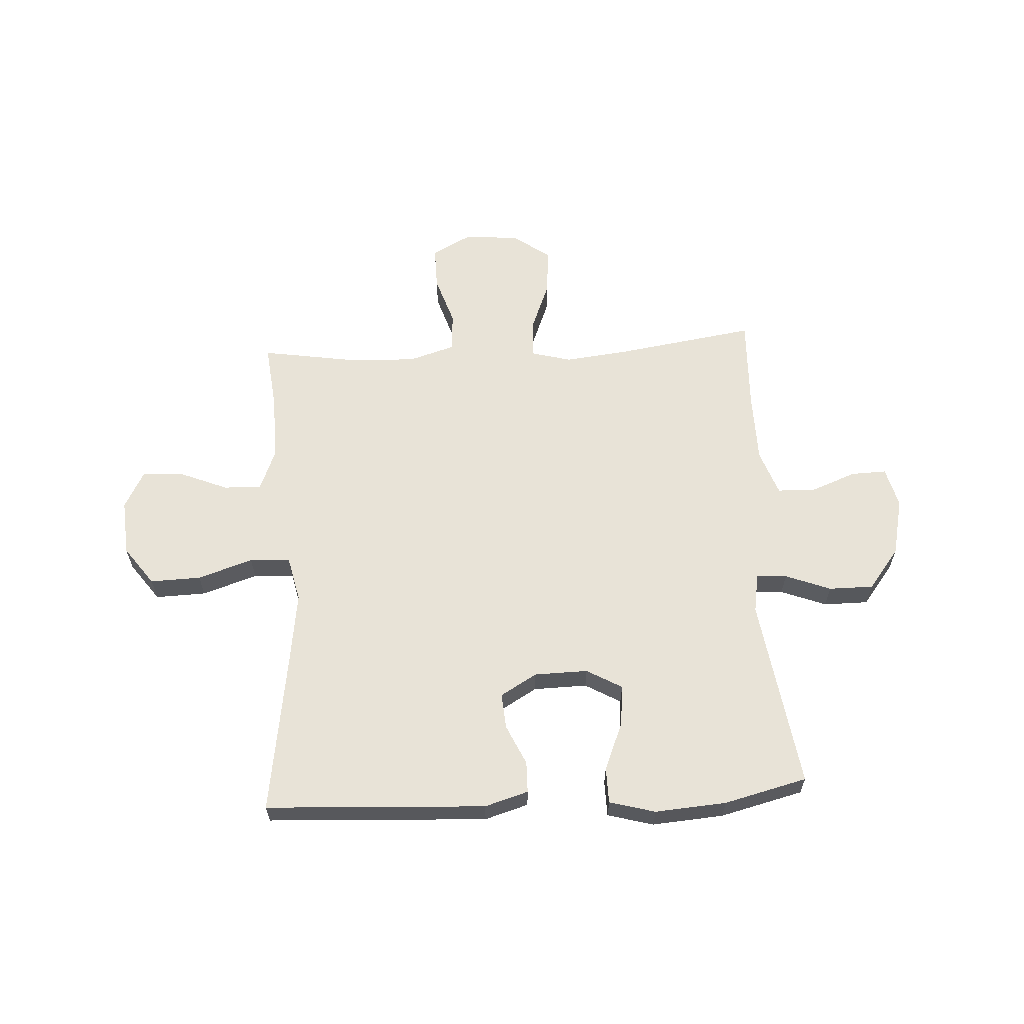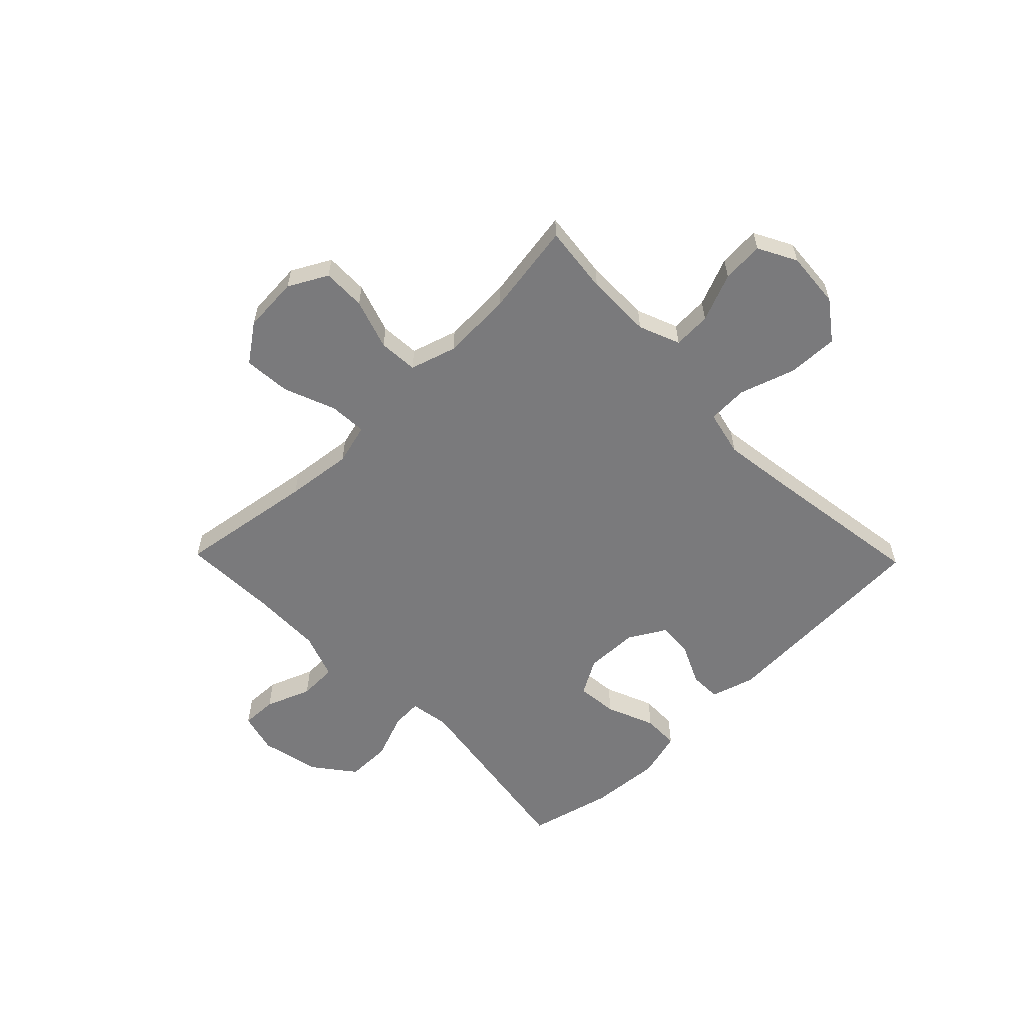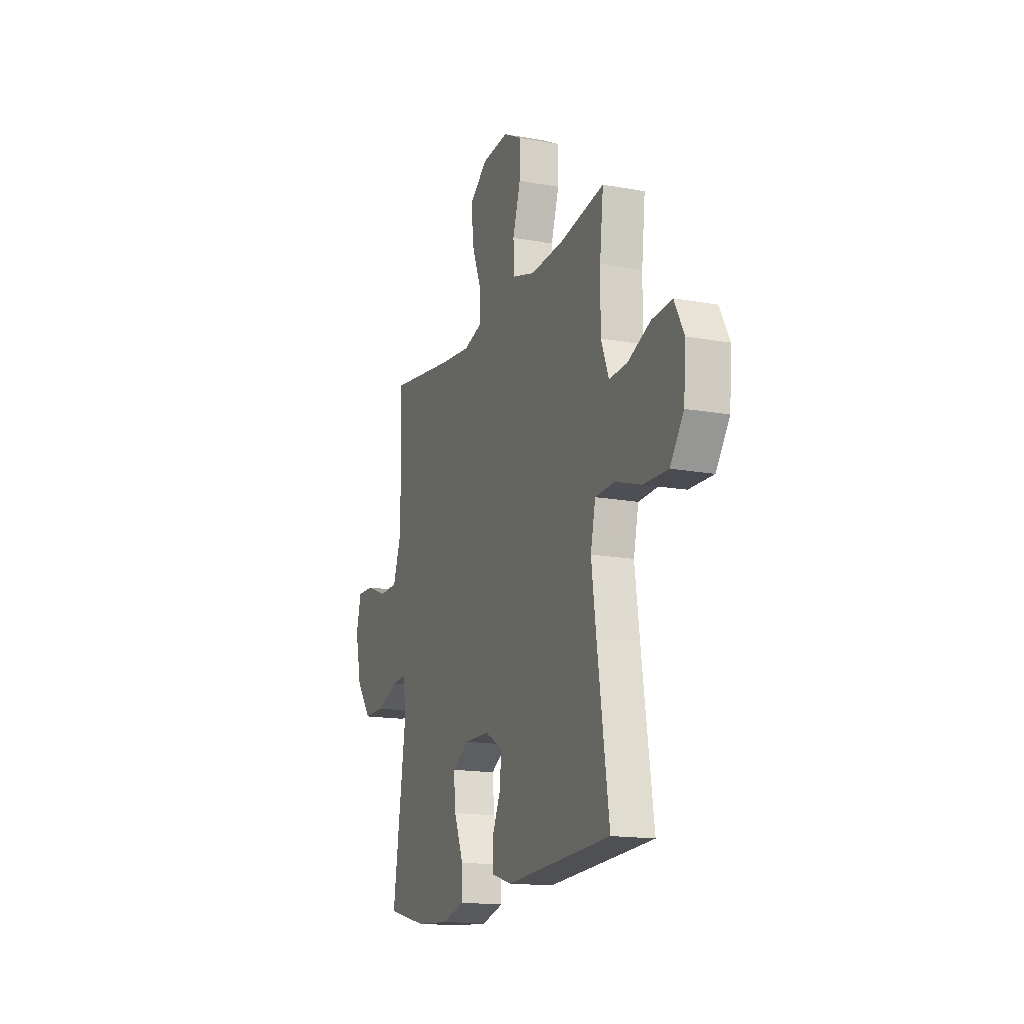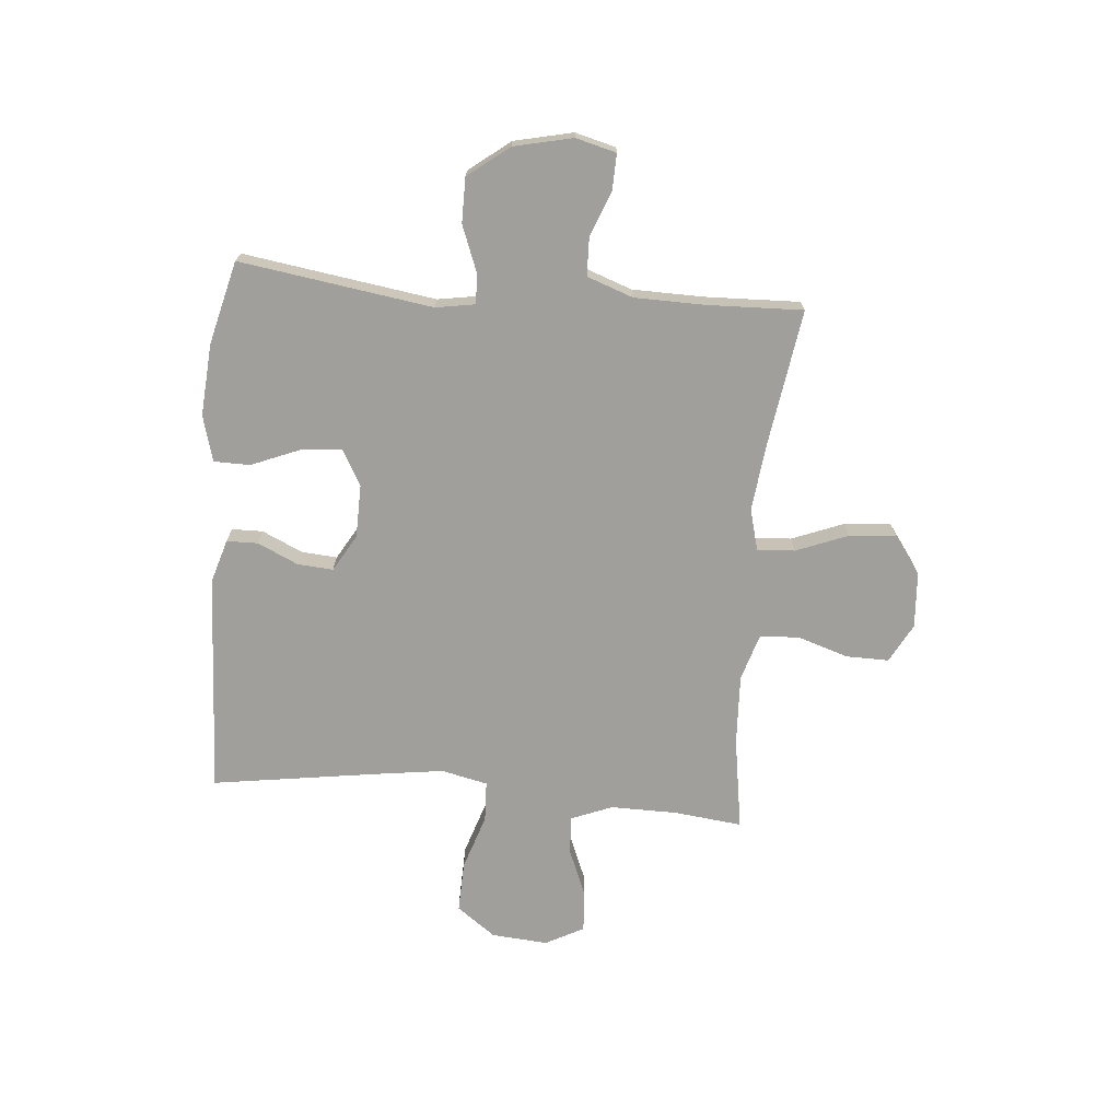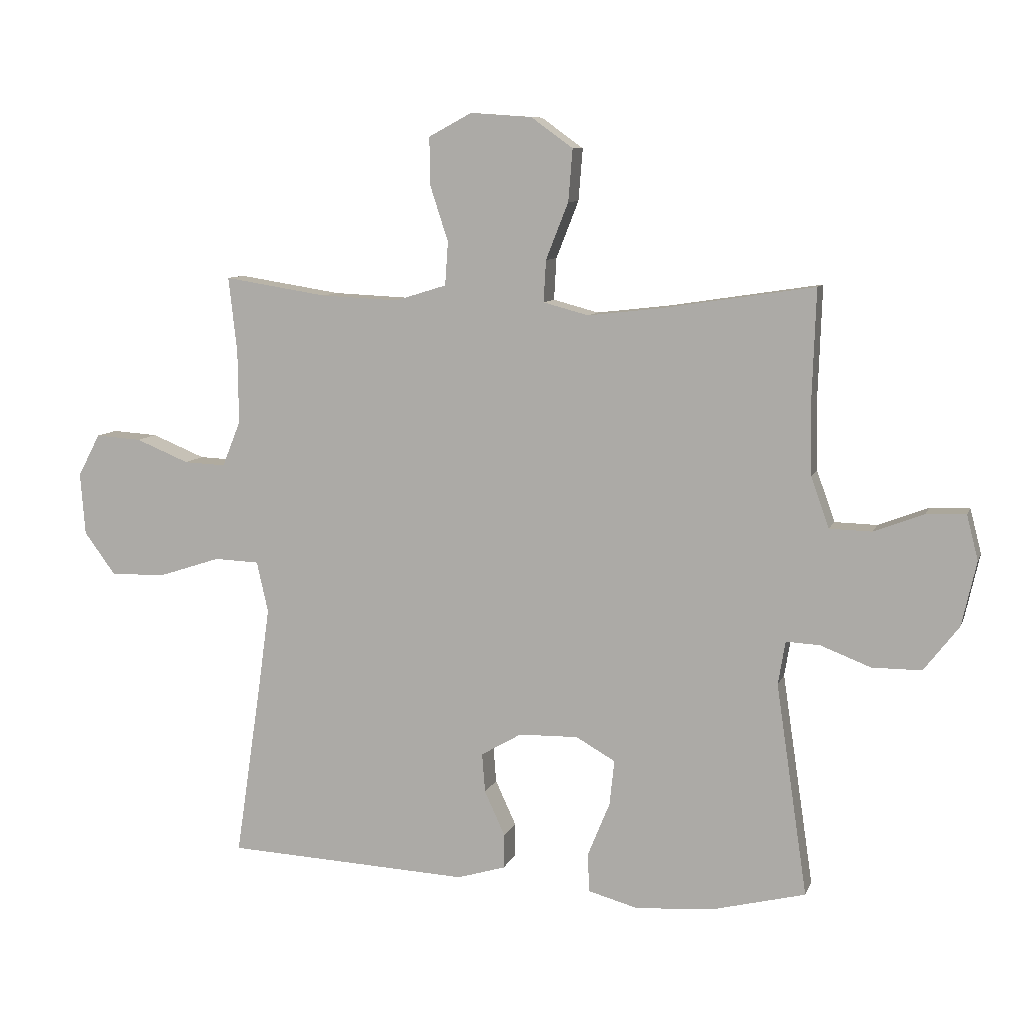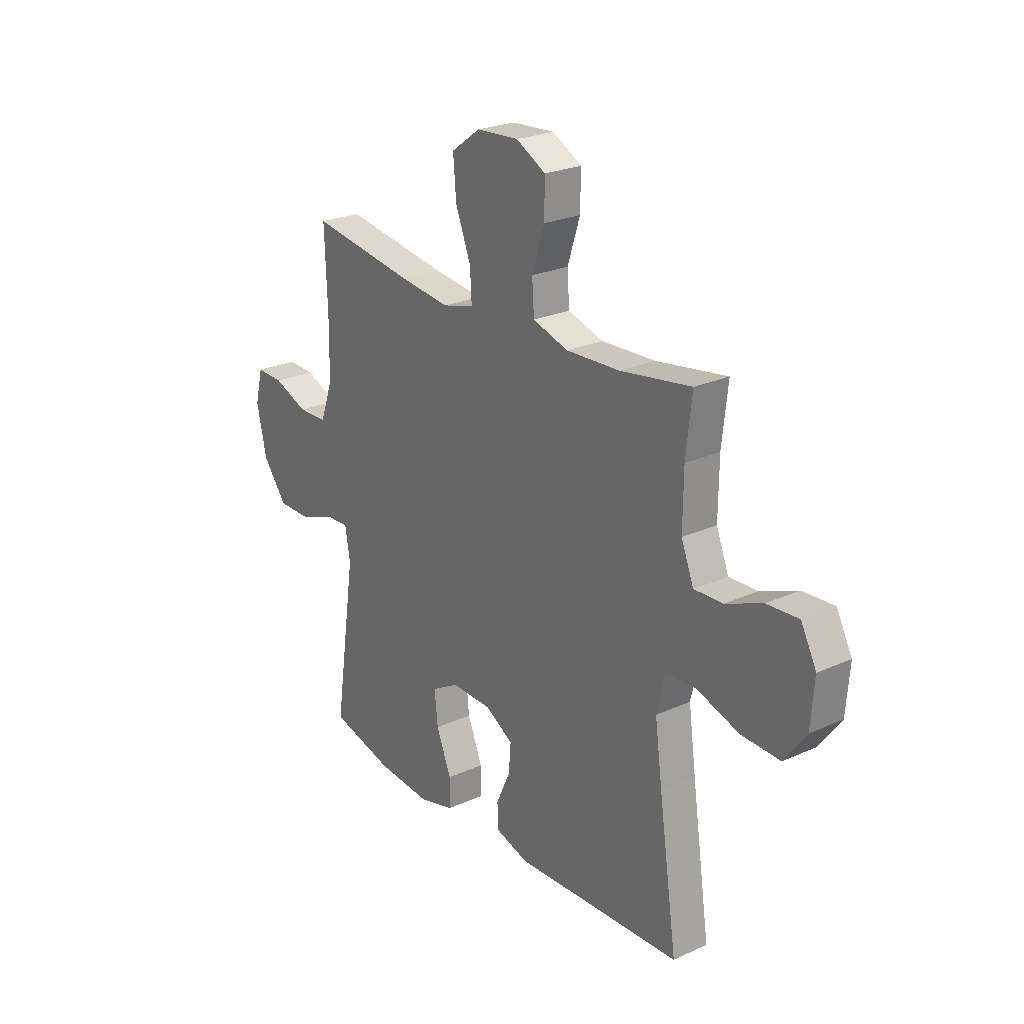
<metadata>
{"format":"obj","ext":"obj","renderer":"f3d","projection":"perspective","resolution":1024,"background":"white","views":[{"elev":61.5,"azim":176.8,"up":"+Y"},{"elev":-58.2,"azim":44.2,"up":"+Y"},{"elev":-16.1,"azim":69.4,"up":"+Z"},{"elev":-71.2,"azim":-95.0,"up":"+Y"},{"elev":8.8,"azim":-164.8,"up":"+Z"},{"elev":24.4,"azim":53.4,"up":"+Z"}]}
</metadata>
<code>
v -0.5 0.07 -0.5
v -0.448 0.07 -0.148
v -0.46 0.07 -0.076
v -0.516 0.07 -0.079
v -0.599 0.07 -0.111
v -0.681 0.07 -0.111
v -0.739 0.07 -0.036
v -0.763 0.07 0.071
v -0.744 0.07 0.145
v -0.679 0.07 0.143
v -0.596 0.07 0.111
v -0.526 0.07 0.113
v -0.496 0.07 0.197
v -0.494 0.07 0.326
v -0.5 0.07 0.5
v -0.249 0.07 0.462
v -0.127 0.07 0.448
v -0.052 0.07 0.468
v -0.056 0.07 0.537
v -0.093 0.07 0.631
v -0.1 0.07 0.717
v -0.031 0.07 0.767
v 0.071 0.07 0.774
v 0.142 0.07 0.736
v 0.141 0.07 0.657
v 0.111 0.07 0.565
v 0.116 0.07 0.493
v 0.201 0.07 0.467
v 0.33 0.07 0.473
v 0.5 0.07 0.5
v 0.486 0.07 0.375
v 0.485 0.07 0.254
v 0.515 0.07 0.179
v 0.584 0.07 0.182
v 0.672 0.07 0.218
v 0.748 0.07 0.223
v 0.785 0.07 0.153
v 0.777 0.07 0.05
v 0.725 0.07 -0.021
v 0.632 0.07 -0.018
v 0.531 0.07 0.015
v 0.457 0.07 0.012
v 0.438 0.07 -0.072
v 0.456 0.07 -0.203
v 0.5 0.07 -0.5
v 0.096 0.07 -0.52
v 0.016 0.07 -0.496
v 0.015 0.07 -0.439
v 0.049 0.07 -0.365
v 0.054 0.07 -0.3
v -0.013 0.07 -0.261
v -0.111 0.07 -0.259
v -0.176 0.07 -0.296
v -0.168 0.07 -0.371
v -0.132 0.07 -0.459
v -0.133 0.07 -0.525
v -0.217 0.07 -0.548
v -0.348 0.07 -0.538
v -0.5 0 -0.5
v -0.448 0 -0.148
v -0.46 0 -0.076
v -0.516 0 -0.079
v -0.599 0 -0.111
v -0.681 0 -0.111
v -0.739 0 -0.036
v -0.763 0 0.071
v -0.744 0 0.145
v -0.679 0 0.143
v -0.596 0 0.111
v -0.526 0 0.113
v -0.496 0 0.197
v -0.494 0 0.326
v -0.5 0 0.5
v -0.249 0 0.462
v -0.127 0 0.448
v -0.052 0 0.468
v -0.056 0 0.537
v -0.093 0 0.631
v -0.1 0 0.717
v -0.031 0 0.767
v 0.071 0 0.774
v 0.142 0 0.736
v 0.141 0 0.657
v 0.111 0 0.565
v 0.116 0 0.493
v 0.201 0 0.467
v 0.33 0 0.473
v 0.5 0 0.5
v 0.486 0 0.375
v 0.485 0 0.254
v 0.515 0 0.179
v 0.584 0 0.182
v 0.672 0 0.218
v 0.748 0 0.223
v 0.785 0 0.153
v 0.777 0 0.05
v 0.725 0 -0.021
v 0.632 0 -0.018
v 0.531 0 0.015
v 0.457 0 0.012
v 0.438 0 -0.072
v 0.456 0 -0.203
v 0.5 0 -0.5
v 0.096 0 -0.52
v 0.016 0 -0.496
v 0.015 0 -0.439
v 0.049 0 -0.365
v 0.054 0 -0.3
v -0.013 0 -0.261
v -0.111 0 -0.259
v -0.176 0 -0.296
v -0.168 0 -0.371
v -0.132 0 -0.459
v -0.133 0 -0.525
v -0.217 0 -0.548
v -0.348 0 -0.538
f 57 58 1 2
f 54 55 56 57
f 53 54 57 2
f 52 53 2 3
f 51 52 3
f 46 47 48 49
f 44 45 46 49
f 43 44 49 50
f 42 43 50 51
f 38 39 40 41
f 38 41 42
f 37 38 42
f 34 35 36 37
f 33 34 37 42
f 32 33 42 51
f 29 30 31
f 28 29 31 32
f 27 28 32 51
f 23 24 25 26
f 19 20 21 22
f 18 19 22 23
f 14 15 16
f 13 14 16 17
f 12 13 17 18
f 8 9 10 11
f 8 11 12
f 7 8 12
f 4 5 6 7
f 3 4 7 12
f 51 3 12 18
f 26 27 51
f 18 23 26 51
f 60 59 116 115
f 115 114 113 112
f 60 115 112 111
f 61 60 111 110
f 61 110 109
f 107 106 105 104
f 107 104 103 102
f 108 107 102 101
f 109 108 101 100
f 99 98 97 96
f 100 99 96
f 100 96 95
f 95 94 93 92
f 100 95 92 91
f 109 100 91 90
f 89 88 87
f 90 89 87 86
f 109 90 86 85
f 84 83 82 81
f 80 79 78 77
f 81 80 77 76
f 74 73 72
f 75 74 72 71
f 76 75 71 70
f 69 68 67 66
f 70 69 66
f 70 66 65
f 65 64 63 62
f 70 65 62 61
f 76 70 61 109
f 109 85 84
f 109 84 81 76
f 1 59 60 2
f 2 60 61 3
f 3 61 62 4
f 4 62 63 5
f 5 63 64 6
f 6 64 65 7
f 7 65 66 8
f 8 66 67 9
f 9 67 68 10
f 10 68 69 11
f 11 69 70 12
f 12 70 71 13
f 13 71 72 14
f 14 72 73 15
f 15 73 74 16
f 16 74 75 17
f 17 75 76 18
f 18 76 77 19
f 19 77 78 20
f 20 78 79 21
f 21 79 80 22
f 22 80 81 23
f 23 81 82 24
f 24 82 83 25
f 25 83 84 26
f 26 84 85 27
f 27 85 86 28
f 28 86 87 29
f 29 87 88 30
f 30 88 89 31
f 31 89 90 32
f 32 90 91 33
f 33 91 92 34
f 34 92 93 35
f 35 93 94 36
f 36 94 95 37
f 37 95 96 38
f 38 96 97 39
f 39 97 98 40
f 40 98 99 41
f 41 99 100 42
f 42 100 101 43
f 43 101 102 44
f 44 102 103 45
f 45 103 104 46
f 46 104 105 47
f 47 105 106 48
f 48 106 107 49
f 49 107 108 50
f 50 108 109 51
f 51 109 110 52
f 52 110 111 53
f 53 111 112 54
f 54 112 113 55
f 55 113 114 56
f 56 114 115 57
f 57 115 116 58
f 58 116 59 1

</code>
